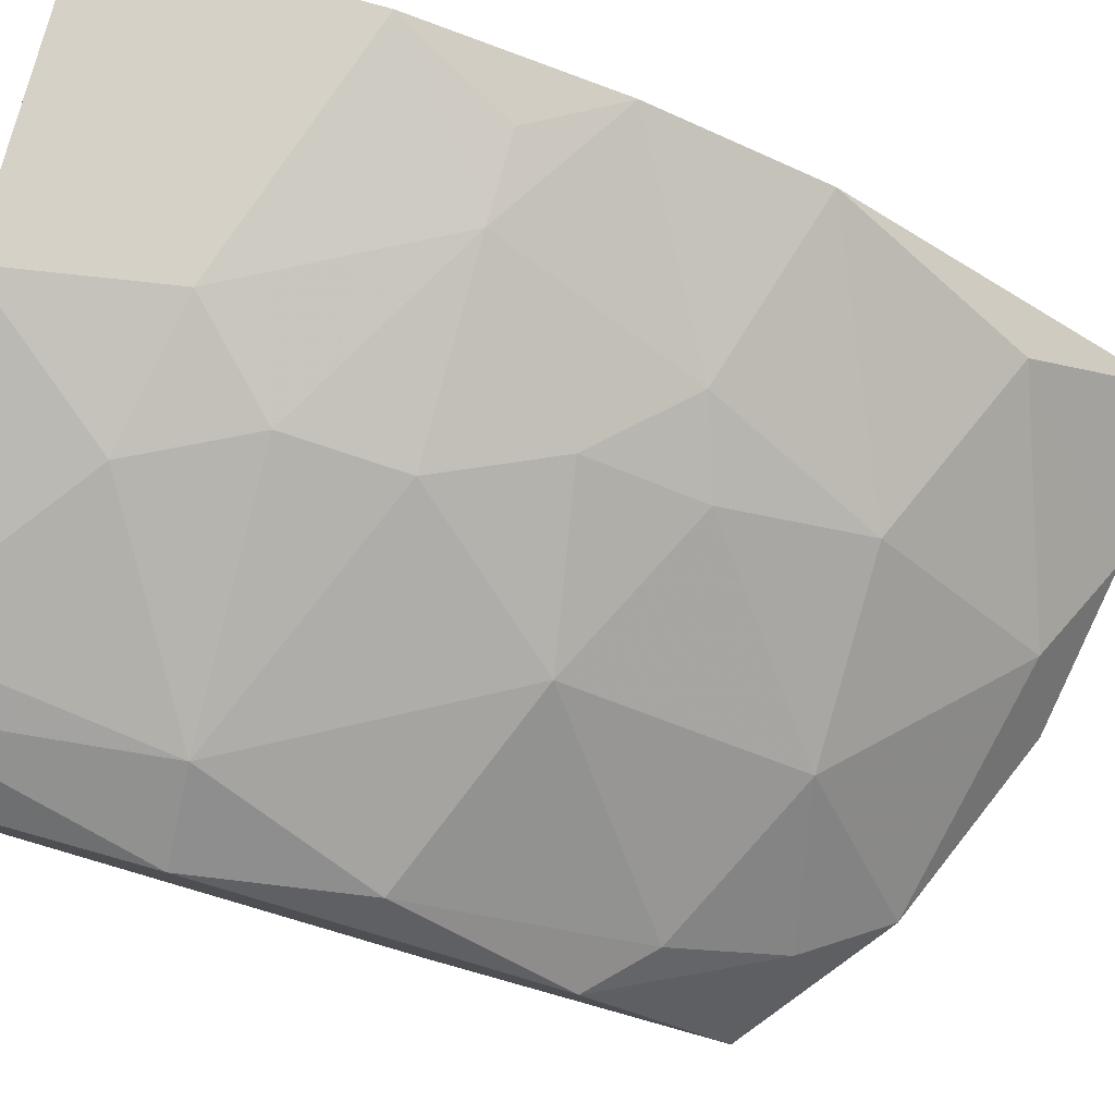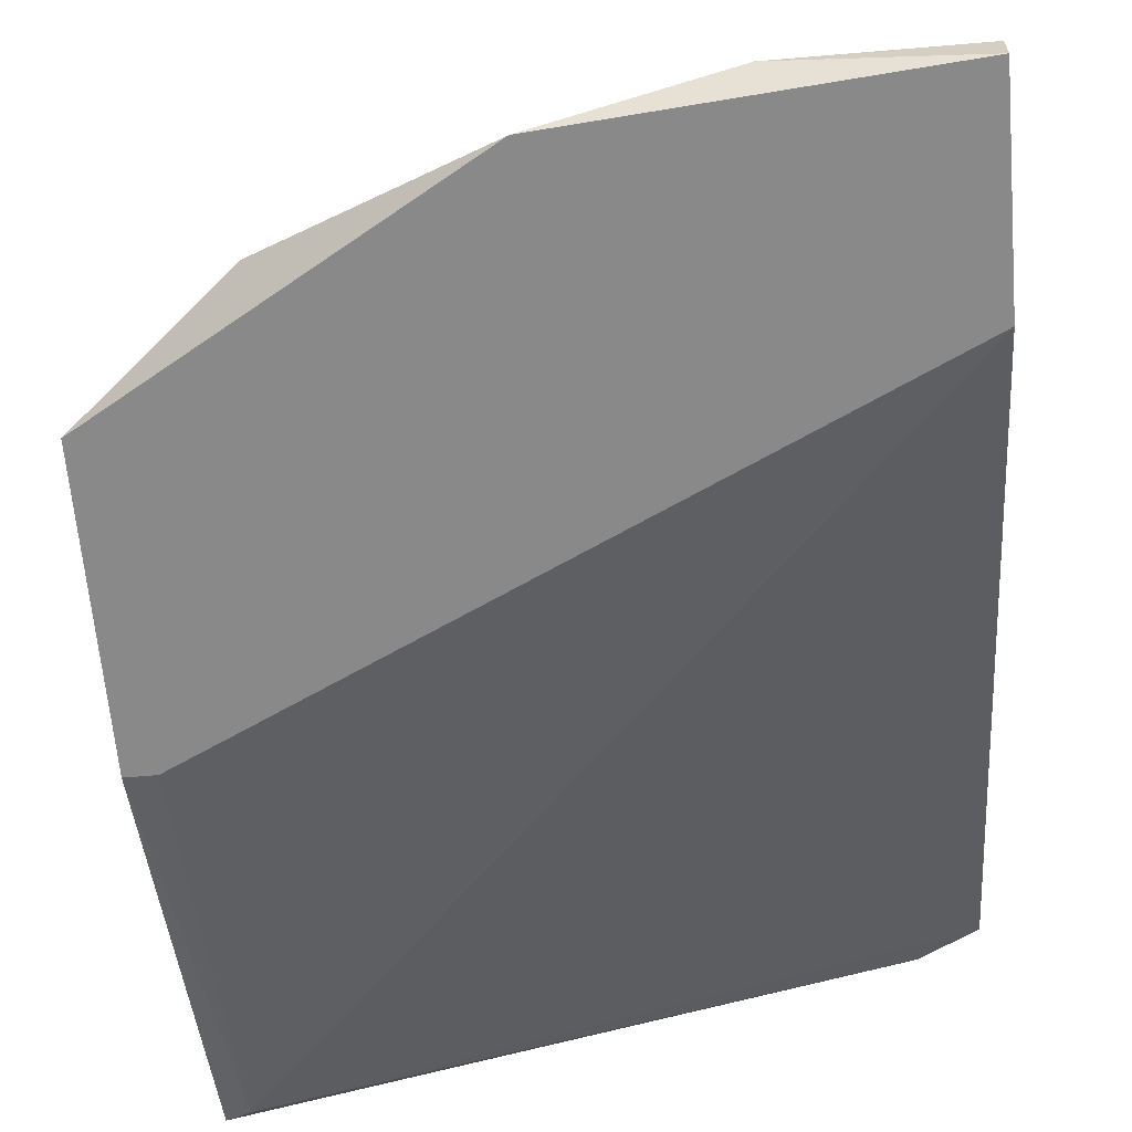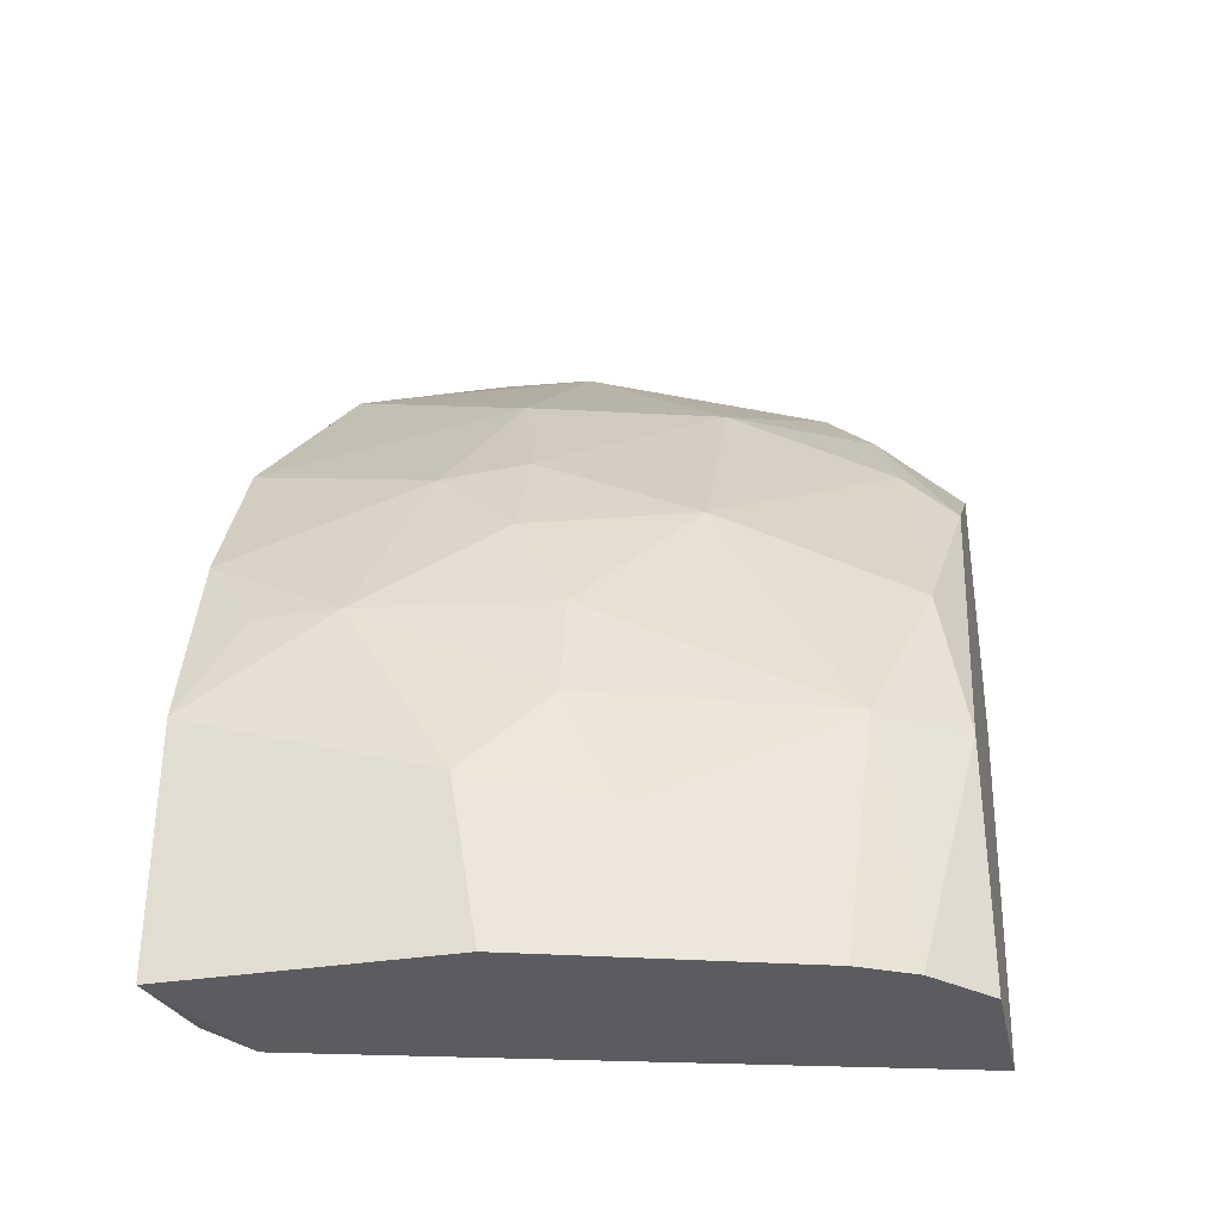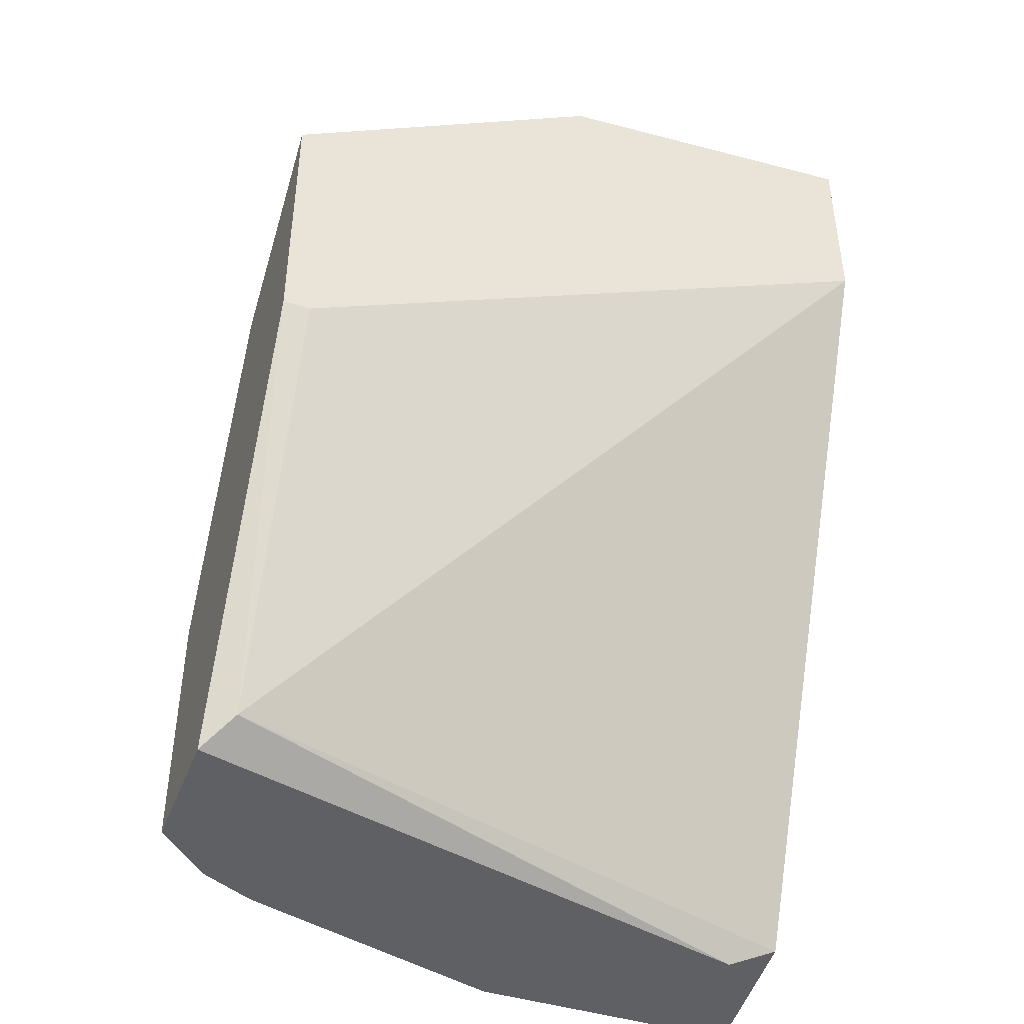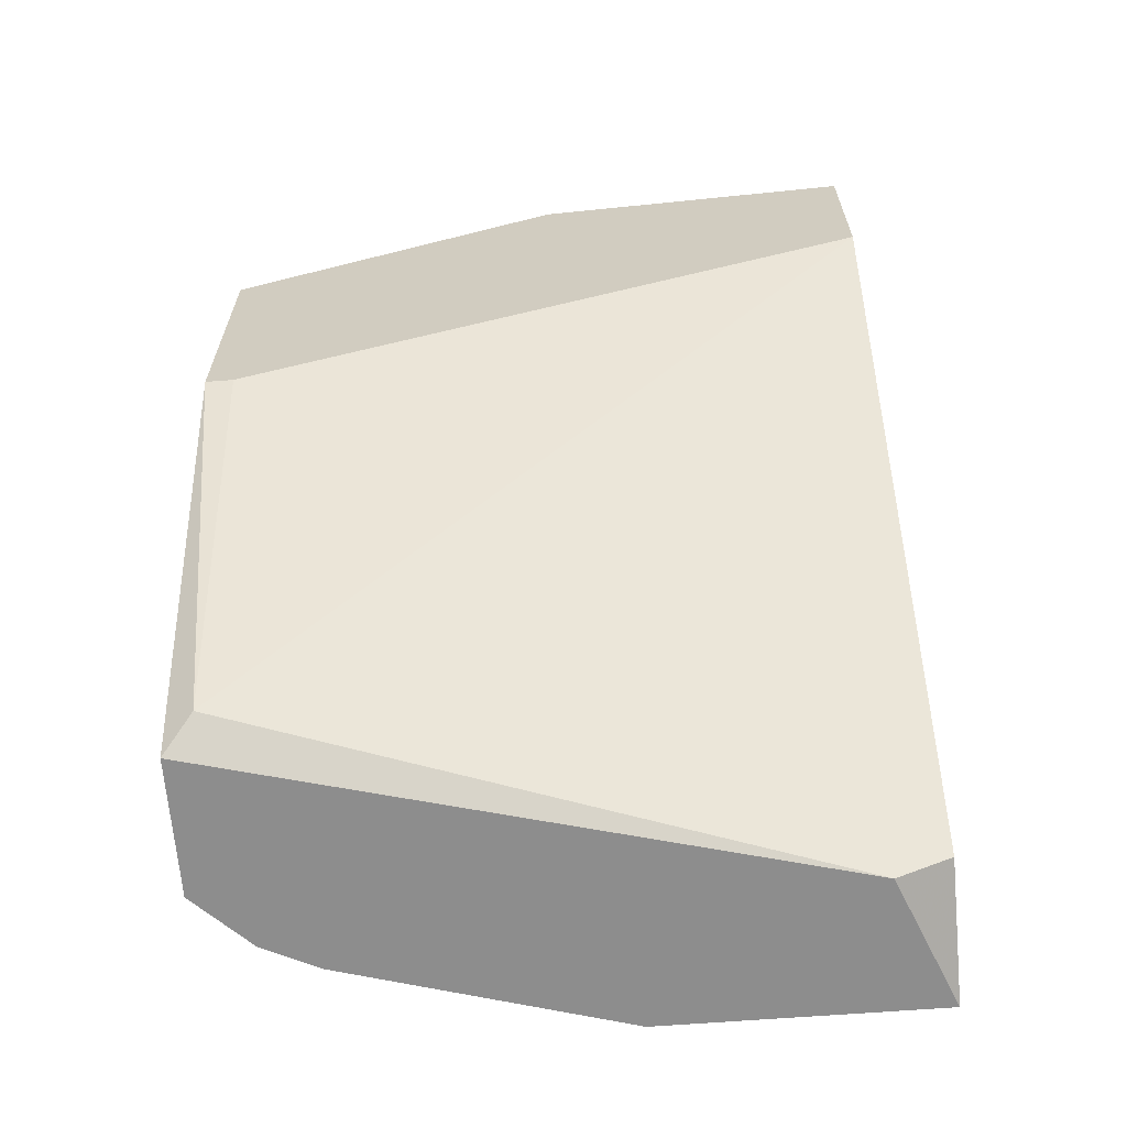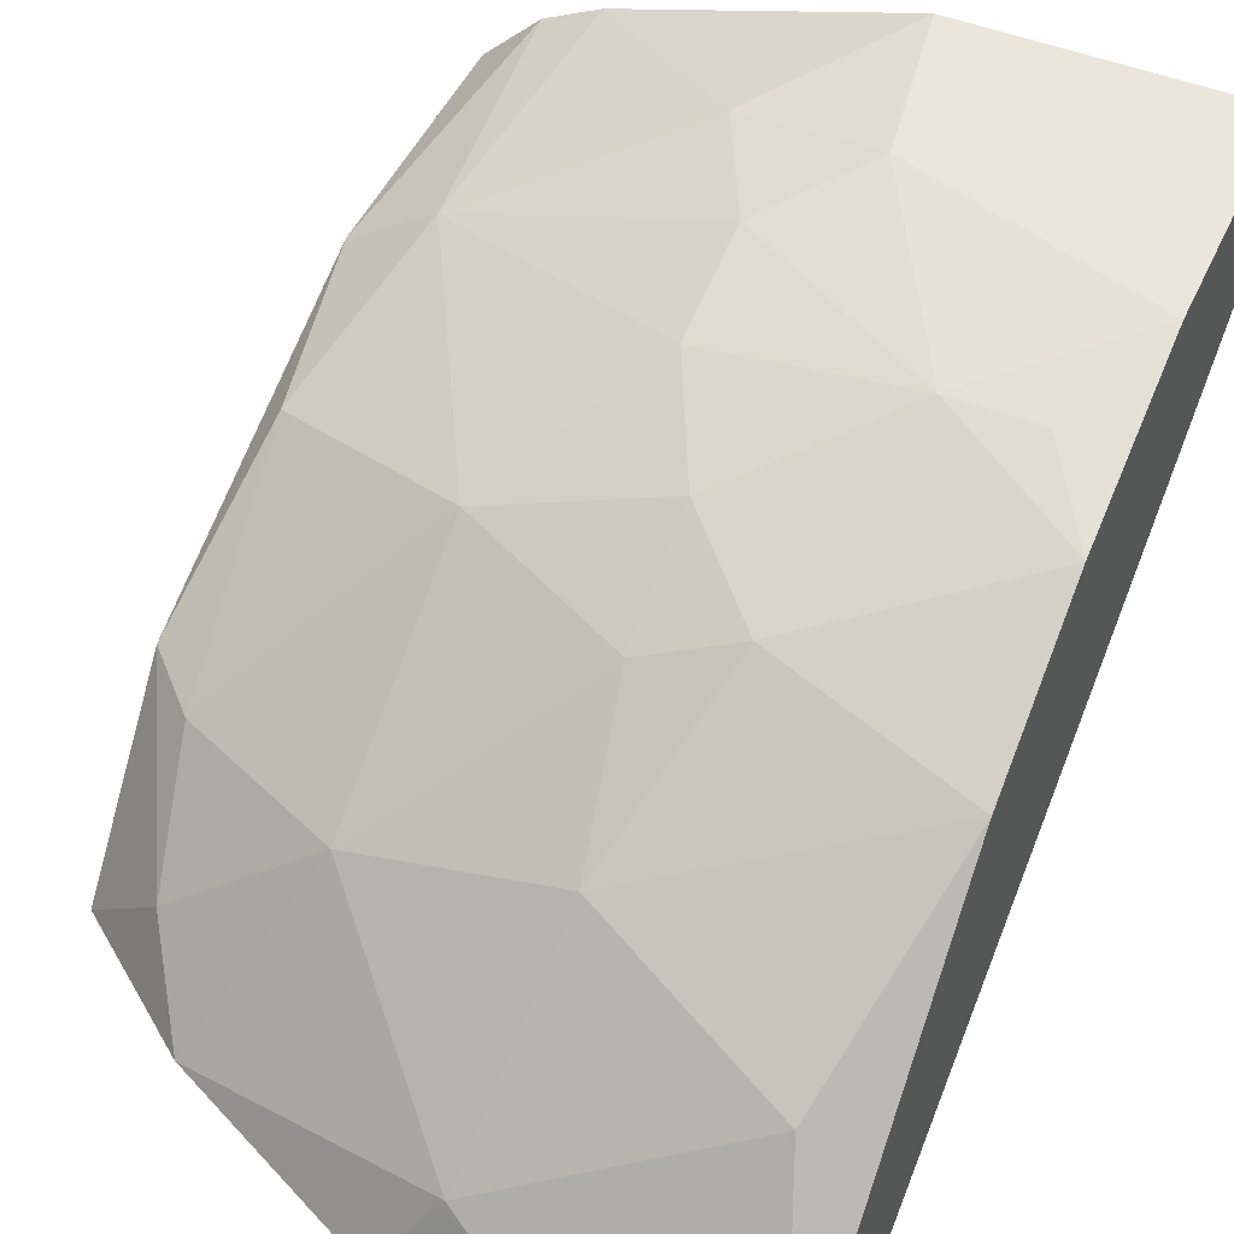
<metadata>
{"format":"obj","ext":"obj","renderer":"f3d","projection":"perspective","resolution":1024,"background":"white","views":[{"elev":79.7,"azim":-74.4,"up":"+Y"},{"elev":-63.0,"azim":4.9,"up":"+Y"},{"elev":-34.7,"azim":-168.1,"up":"+Z"},{"elev":-43.5,"azim":-20.4,"up":"+Z"},{"elev":-64.6,"azim":4.4,"up":"+Z"},{"elev":48.4,"azim":24.0,"up":"+Y"}]}
</metadata>
<code>
v -0.001047 0.009506 -0.009632
v -0.001047 0.01183 -0.002072
v -0.001047 0.006599 0.007228
v -0.01209 0.004273 0.006065
v -0.01209 0.01009 -0.004397
v -0.005698 0.004273 0.008973
v -0.005698 0.009506 0.002576
v -0.005698 0.01067 0.000252
v -0.005698 0.01241 -0.009632
v -0.01325 0.005436 -0.009049
v -0.01325 0.002529 -0.000328
v -0.01325 0.008343 -0.000909
v -0.00686 0.01183 -0.004397
v -0.00686 0.01125 -0.002072
v -0.00686 0.002529 0.009554
v -0.008022 0.01183 -0.006723
v -0.01151 0.01067 -0.009632
v -0.005116 0.00776 0.005484
v -0.005116 0.01241 -0.006143
v -0.01267 0.01009 -0.009632
v -0.01267 0.006018 0.003739
v 0.000117 0.009506 -0.009049
v 0.000117 0.009506 0.003159
v 0.000117 0.01125 -0.000328
v 0.000117 0.01241 -0.004397
v 0.000117 0.01241 -0.009632
v 0.000117 0.00311 0.01014
v 0.000117 0.002529 0.006065
v 0.000117 0.002529 0.01014
v -0.002791 0.01183 -0.002072
v -0.003372 0.00311 0.01014
v -0.01093 0.00311 0.00781
v -0.003953 0.01009 0.001996
v -0.009183 0.009506 0.000833
v -0.009183 0.006599 0.005484
v -0.01384 0.008923 -0.004397
v -0.01384 0.008923 -0.009632
v -0.01384 0.006018 0.002576
v -0.01384 0.006018 -0.009632
v -0.01384 0.002529 0.005484
v -0.01384 0.002529 -0.000328
f 4 35 21
f 27 22 23
f 10 22 28
f 22 27 28
f 23 22 26
f 40 38 41
f 28 40 41
f 41 38 36
f 20 26 39
f 10 41 39
f 41 36 39
f 40 28 15
f 20 36 5
f 19 26 9
f 26 20 9
f 40 15 32
f 31 27 3
f 27 23 3
f 23 18 3
f 26 19 25
f 23 26 25
f 18 35 6
f 15 31 6
f 35 32 6
f 32 15 6
f 31 3 6
f 3 18 6
f 22 10 1
f 26 22 1
f 10 39 1
f 39 26 1
f 19 9 16
f 13 19 16
f 5 13 16
f 36 38 12
f 34 5 12
f 5 36 12
f 27 31 29
f 28 27 29
f 31 15 29
f 15 28 29
f 36 20 37
f 20 39 37
f 39 36 37
f 18 23 33
f 10 28 11
f 41 10 11
f 28 41 11
f 25 19 30
f 2 25 30
f 19 13 30
f 8 33 30
f 38 40 4
f 40 32 4
f 32 35 4
f 23 25 24
f 25 2 24
f 33 23 24
f 2 30 24
f 30 33 24
f 5 34 14
f 34 8 14
f 13 5 14
f 30 13 14
f 8 30 14
f 34 35 7
f 35 18 7
f 8 34 7
f 18 33 7
f 33 8 7
f 20 5 17
f 9 20 17
f 5 16 17
f 16 9 17
f 35 34 21
f 12 38 21
f 34 12 21
f 38 4 21

</code>
